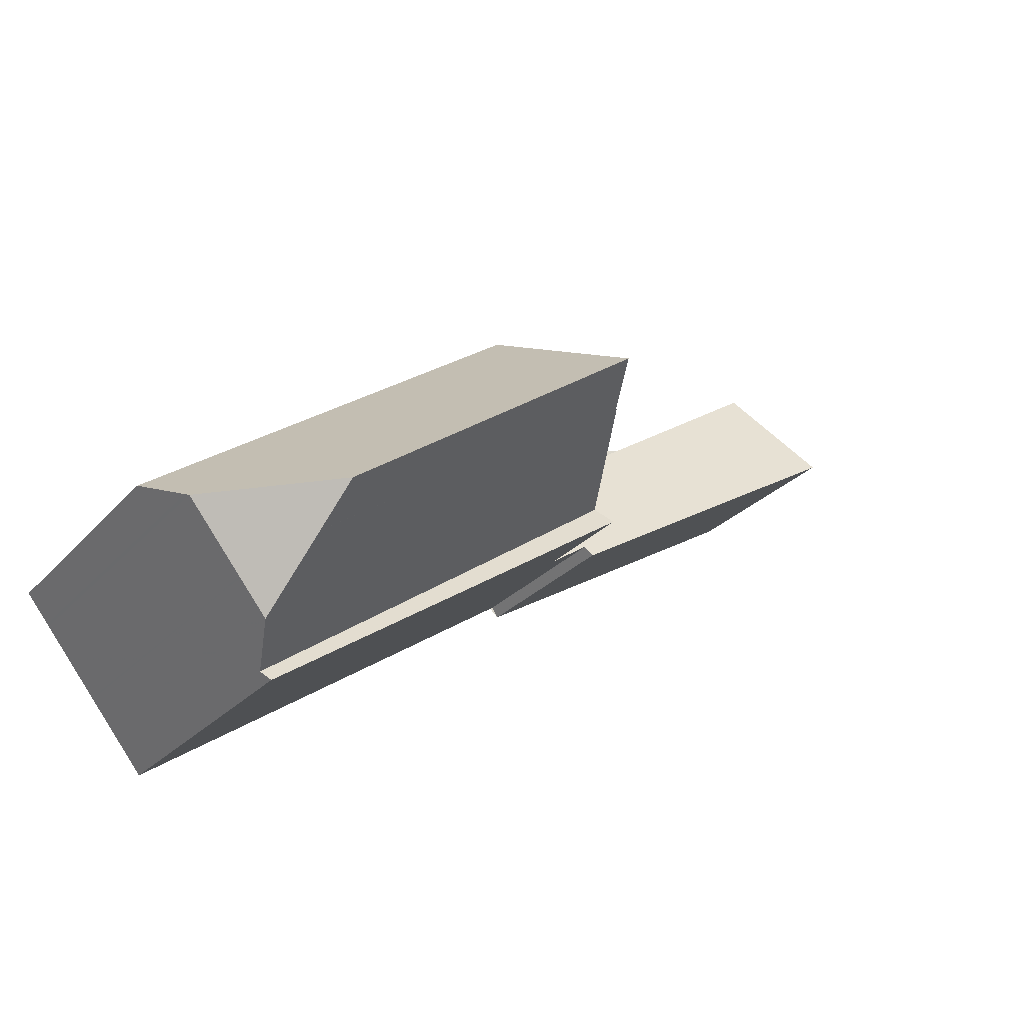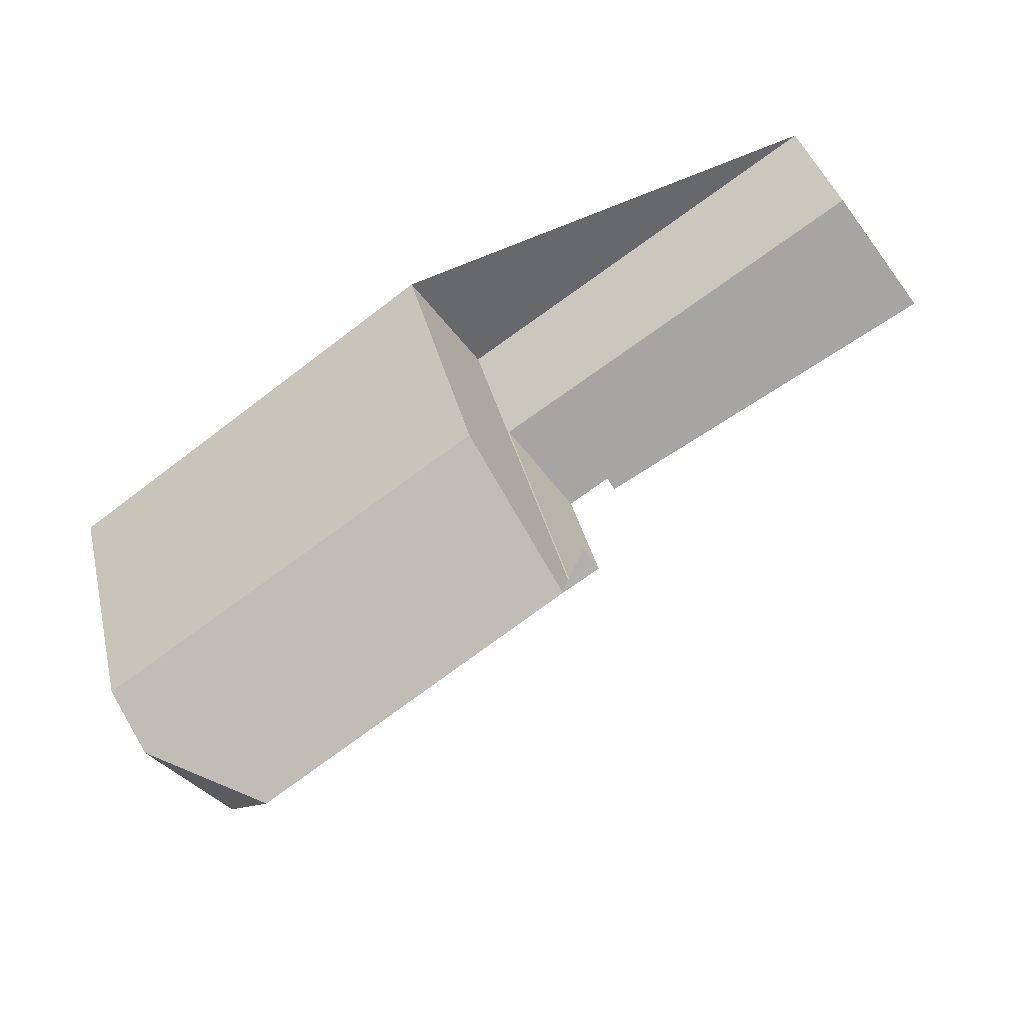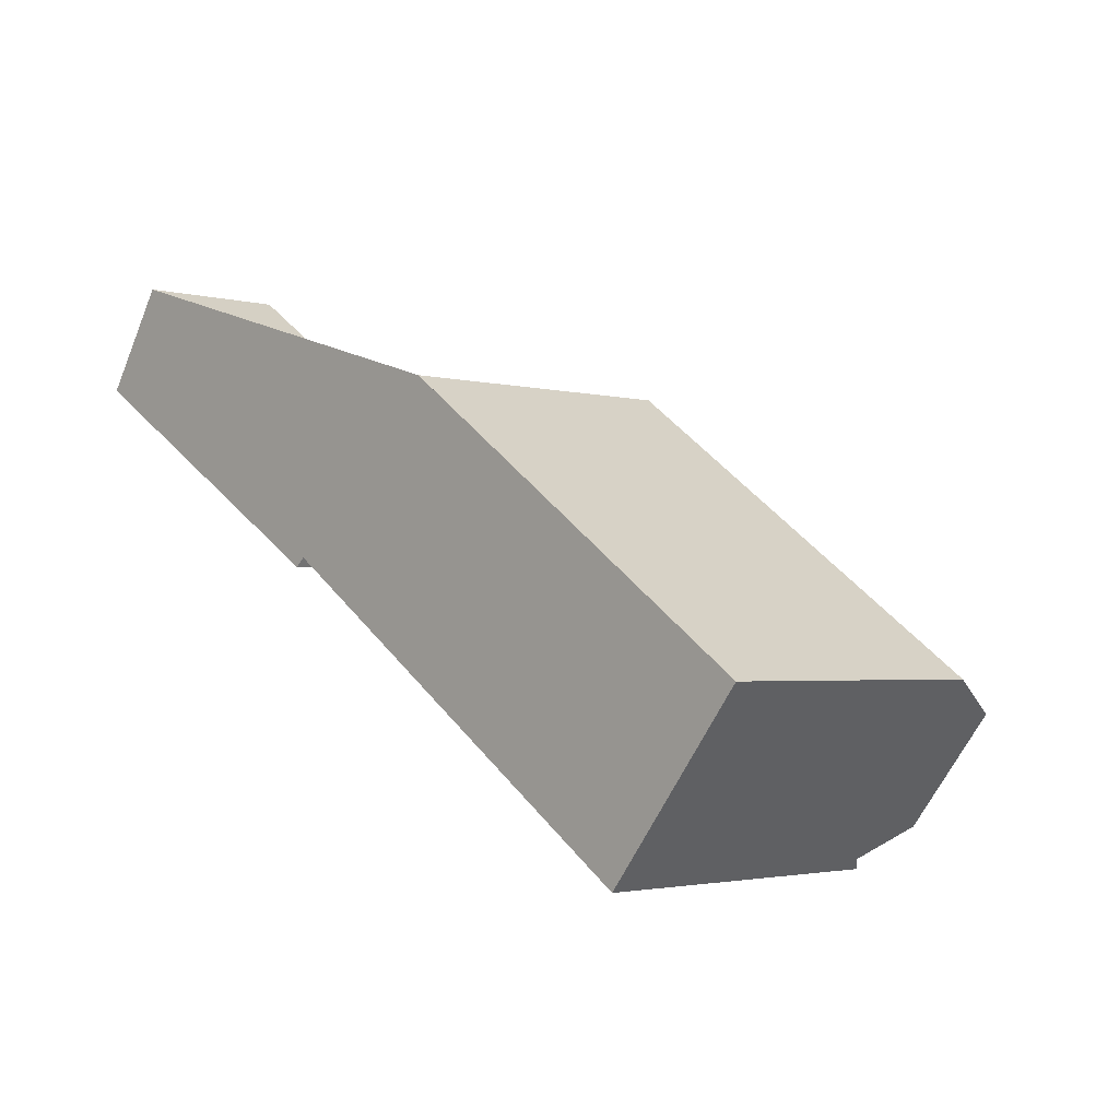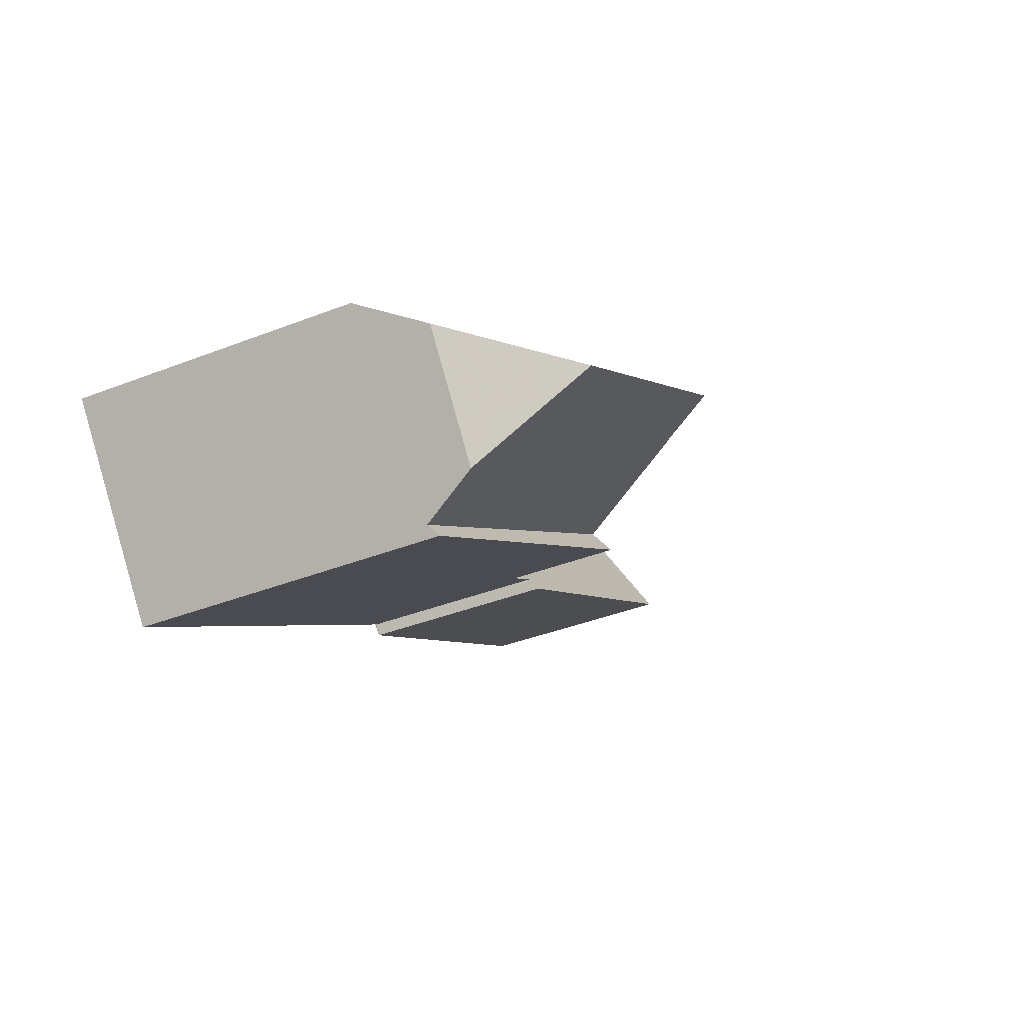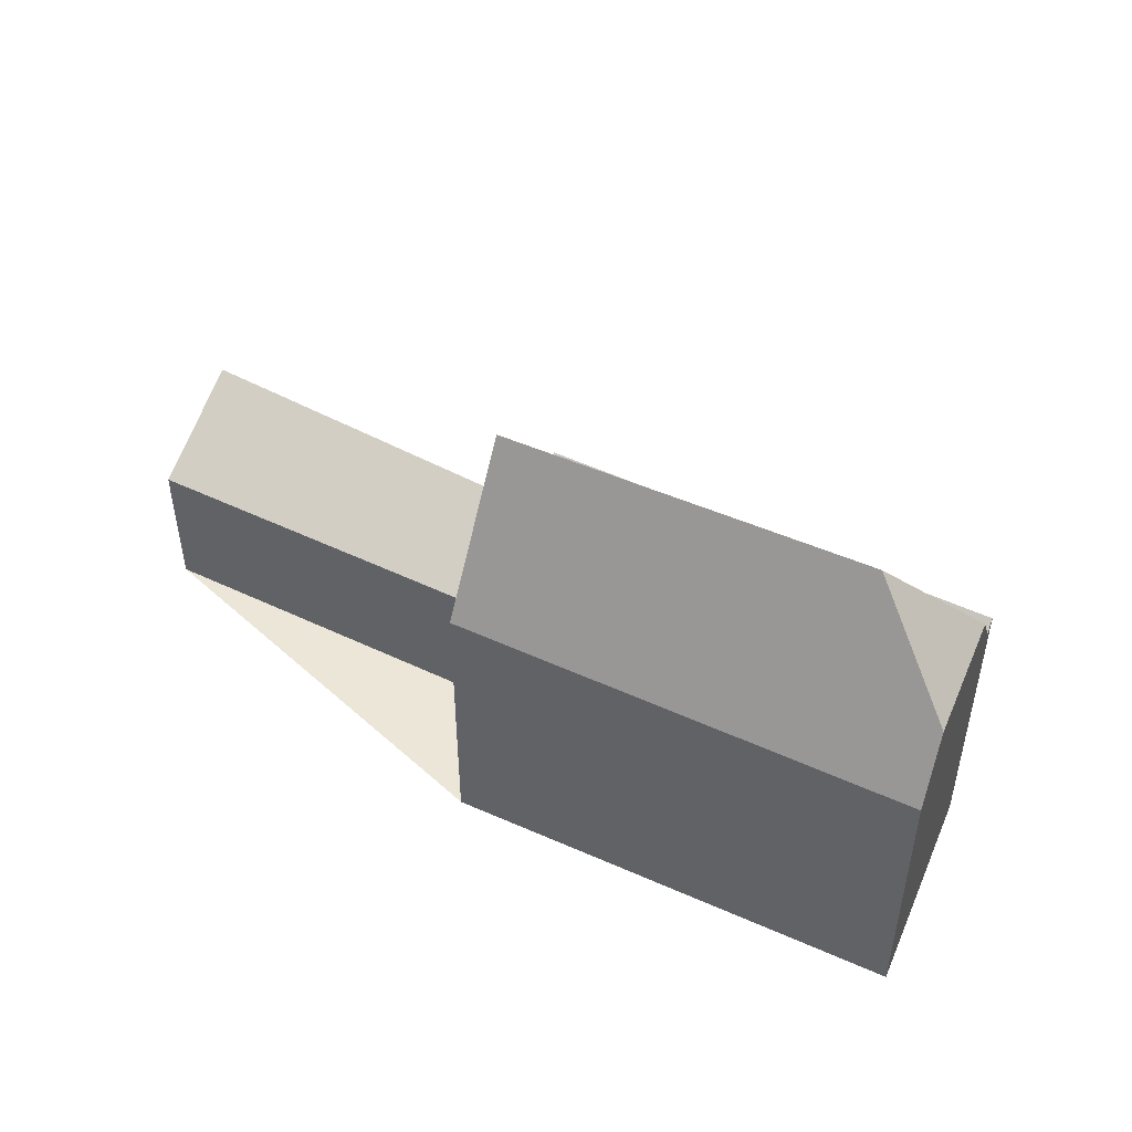
<metadata>
{"format":"obj","ext":"obj","renderer":"f3d","projection":"perspective","resolution":1024,"background":"white","views":[{"elev":-26.6,"azim":-32.0,"up":"+Y"},{"elev":37.9,"azim":-13.5,"up":"+Y"},{"elev":-2.5,"azim":-132.9,"up":"+Y"},{"elev":-39.8,"azim":-64.3,"up":"+Y"},{"elev":49.0,"azim":-118.6,"up":"+Z"}]}
</metadata>
<code>
v -344.1 -670 2.97
v -342.7 -672 4.201
v -349.2 -675.9 4.038
v -349.3 -675.7 3.907
v -351.3 -674.8 8.098
v -360.5 -678 5.695
v -352.8 -672.6 5.858
v -357.8 -681.4 6.139
v -343.9 -672.7 4.172
v -342.8 -671.9 4.157
v -343.6 -670.6 3.386
v -349.2 -675.9 4.035
v -343.8 -672.6 4.171
v -350.1 -676.2 3.911
v -351.3 -674.8 2.955
v -351.7 -674.2 9.13
v -358 -681.2 5.966
v -358.4 -680.7 7.032
v -350.1 -676.2 5.268
v -351.3 -674.8 8.097
v -351.7 -674.2 9.13
v -357.8 -678.6 9.102
v -360 -678.6 7.024
v -358 -681.2 5.966
v -350.1 -676.2 6.217
v -350.4 -675.9 5.916
v -351.3 -674.8 4.902
v -351.4 -674.7 8.162
v -352 -673.7 8.196
v -358 -679.4 8.328
v -358.6 -678.6 8.357
v -357.8 -678.6 9.102
v -358 -679.4 8.328
v -358.6 -678.6 8.357
v -360 -678.6 7.024
v -357.8 -678.6 9.102
v -358.4 -680.7 7.032
v -358 -679.4 8.309
v -358.6 -678.6 8.338
v -358.6 -678.6 8.338
v -358 -679.4 8.309
v -352.2 -673.4 7.594
v -351.1 -675.1 7.54
v -351.3 -674.8 7.552
v -359 -680 7.029
v -358 -679.4 8.271
v -358 -679.4 8.271
v -351 -675.1 5.237
v -351 -675.1 7.375
v -351 -675.1 3.199
v -358 -681.2 5.975
v -357.9 -681.2 5.965
v -357.9 -681.2 5.965
v -353.5 -678.5 6.182
v -342.7 -672 4.198
v -352.4 -674.7 9.127
v -352 -675.2 8.178
v -351.8 -675.5 7.617
v -352.8 -674.3 8.214
v -353 -674 7.677
v -351.7 -675.6 7.464
v -351.1 -676.4 5.92
v -351.1 -676.4 5.92
v -350.8 -676.7 6.21
v -353.6 -673.1 5.84
v -352.4 -674.7 9.127
v -360.5 -678 5.726
v -353.6 -673.2 5.871
v -352.8 -672.6 5.889
v -359.7 -678.6 7.302
v -358.8 -679.9 7.306
v -358.3 -680.4 7.308
v -357.8 -681.1 5.972
v -357.6 -681.3 6.141
v -358.3 -680.4 7.308
v -359.7 -678.6 7.302
v -357.8 -681.1 5.964
v -357.8 -681.1 5.964
v -360.3 -677.9 5.73
v -360.3 -677.9 5.699
v -343.7 -670.7 3.384
v -343.2 -671.3 3.76
v -344.2 -670 2.969
v -352.1 -673.8 8.198
v -352.3 -673.5 7.604
v -351.7 -674.2 9.13
v -351.7 -674.2 9.13
v -351.5 -674.5 8.6
v -351.3 -674.8 8.097
v -351.1 -675.1 7.54
v -351 -675.1 7.375
v -350.4 -675.9 5.916
v -350.4 -675.9 5.916
v -350.1 -676.2 6.217
v -351 -675.1 3.199
v -350.1 -676.2 3.911
v -353 -672.7 5.885
v -351.3 -674.8 2.955
v -353 -672.7 5.854
v -358.4 -680.3 7.308
v -358.6 -680.5 7.031
v -344 -670.2 3.088
v -344.1 -670.2 3.089
v -351 -675.1 7.387
v -351 -675.1 7.387
v -351 -675.1 5.232
v -351 -675.1 3.195
v -351.1 -675.2 7.388
v -351.7 -675.6 7.394
v -351 -675.1 3.195
v -358.3 -680.2 7.462
v -358.3 -680.2 7.462
v -353.3 -675.4 9.122
v -353 -675.9 8.202
v -352.8 -676.1 7.726
v -352.7 -676.2 7.591
v -353.7 -675 8.236
v -353.9 -674.7 7.782
v -354.6 -673.8 5.851
v -353.3 -675.4 9.122
v -352.6 -676.3 7.403
v -352 -677 5.926
v -352 -677 5.926
v -354.6 -673.8 5.82
v -351.8 -677.3 6.2
v -356.2 -677.4 9.109
v -355.9 -677.9 8.275
v -355.8 -678 8.062
v -355.8 -678 7.981
v -355.5 -678.3 7.433
v -354.9 -679.1 5.946
v -354.9 -679.1 5.946
v -356.5 -677.1 8.306
v -356.6 -677 8.104
v -357.5 -675.9 5.79
v -356.2 -677.4 9.109
v -357.5 -675.9 5.759
v -354.8 -679.3 6.121
v -354.7 -679.3 6.17
v -350.7 -675.5 6.639
v -350.7 -675.5 5.58
v -350.7 -675.5 6.639
v -344.8 -671.3 3.357
v -350.7 -675.5 3.448
v -352.3 -676.7 6.655
v -355.2 -678.7 6.685
v -358.1 -680.7 6.714
v -358.3 -680.9 6.716
v -343.7 -670.6 3.341
v -343.7 -670.6 3.342
v -351.4 -676 6.645
v -350.7 -675.5 3.448
v -353.2 -673.7 7.058
v -352.5 -673.3 7.072
v -359.9 -678.4 6.917
v -357 -676.4 6.977
v -354.1 -674.4 7.038
v -352.4 -673.2 7.074
v -360.1 -678.6 6.913
v -358 -679.4 8.328
v -358 -679.4 8.31
v -355.9 -677.9 8.309
v -358 -679.4 8.331
v -358.7 -679.9 7.306
v -358.9 -680 7.029
v -358 -679.4 8.331
v -351.4 -674.7 8.263
v -352.1 -675.1 8.269
v -353 -675.8 8.279
v -358.6 -679.7 7.58
v -343.3 -671.2 3.731
v -343.3 -671.2 3.731
v -351.3 -676.1 6.438
v -350.6 -675.7 6.349
v -350.6 -675.7 3.545
v -352.3 -676.7 6.565
v -350.6 -675.7 3.545
v -350.6 -675.7 5.714
v -355.3 -678.6 6.955
v -353.1 -677.2 6.663
v -350.6 -675.7 6.349
v -358.5 -680.5 7.031
v -358.3 -680.4 7.308
v -358.3 -680.4 7.334
v -358.3 -680.4 7.334
v -344 -670.2 3.088
v -344.1 -670 2.97
v -344.1 -670 0
v -344 -670.2 0
v -343.9 -672.7 4.172
v -342.7 -672 4.201
v -342.7 -672 0
v -343.9 -672.7 0
v -349.2 -675.9 4.035
v -349.2 -675.9 4.038
v -349.2 -675.9 0
v -349.2 -675.9 0
v -350.1 -676.2 3.911
v -349.3 -675.7 3.907
v -349.3 -675.7 0
v -350.1 -676.2 -4.441e-16
v -351.3 -674.8 8.097
v -351.3 -674.8 8.098
v -351.3 -674.8 0
v -351.3 -674.8 0
v -360.3 -677.9 5.699
v -360.5 -678 5.695
v -360.5 -678 8.882e-16
v -360.3 -677.9 0
v -352.8 -672.6 5.889
v -352.8 -672.6 5.858
v -352.8 -672.6 0
v -352.8 -672.6 0
v -358 -681.2 5.966
v -357.8 -681.4 6.139
v -357.8 -681.4 0
v -358 -681.2 0
v -349.2 -675.9 4.038
v -343.9 -672.7 4.172
v -343.9 -672.7 0
v -349.2 -675.9 0
v -342.7 -672 4.198
v -342.8 -671.9 4.157
v -342.8 -671.9 0
v -342.7 -672 0
v -343.3 -671.2 3.731
v -343.6 -670.6 3.386
v -343.6 -670.6 -4.441e-16
v -343.3 -671.2 0
v -349.3 -675.7 3.907
v -349.2 -675.9 4.035
v -349.2 -675.9 0
v -349.3 -675.7 0
v -358.5 -680.5 7.031
v -358.4 -680.7 7.032
v -358.4 -680.7 0
v -358.5 -680.5 -8.882e-16
v -351.5 -674.5 8.6
v -351.7 -674.2 9.13
v -351.7 -674.2 0
v -351.5 -674.5 0
v -358 -681.2 5.975
v -358 -681.2 5.966
v -358 -681.2 0
v -358 -681.2 0
v -351.3 -674.8 8.098
v -351.4 -674.7 8.162
v -351.4 -674.7 0
v -351.3 -674.8 0
v -351.7 -674.2 9.13
v -352 -673.7 8.196
v -352 -673.7 0
v -351.7 -674.2 0
v -360.1 -678.6 6.913
v -360 -678.6 7.024
v -360 -678.6 0
v -360.1 -678.6 0
v -352 -673.7 8.196
v -352.2 -673.4 7.594
v -352.2 -673.4 -8.882e-16
v -352 -673.7 0
v -360 -678.6 7.024
v -359 -680 7.029
v -359 -680 0
v -360 -678.6 0
v -358.3 -680.9 6.716
v -358 -681.2 5.975
v -358 -681.2 0
v -358.3 -680.9 0
v -354.7 -679.3 6.17
v -353.5 -678.5 6.182
v -353.5 -678.5 -8.882e-16
v -354.7 -679.3 8.882e-16
v -342.7 -672 4.201
v -342.7 -672 4.198
v -342.7 -672 0
v -342.7 -672 0
v -351.8 -677.3 6.2
v -350.8 -676.7 6.21
v -350.8 -676.7 0
v -351.8 -677.3 0
v -353 -672.7 5.854
v -353.6 -673.1 5.84
v -353.6 -673.1 0
v -353 -672.7 0
v -360.5 -678 5.695
v -360.5 -678 5.726
v -360.5 -678 0
v -360.5 -678 8.882e-16
v -352.4 -673.2 7.074
v -352.8 -672.6 5.889
v -352.8 -672.6 0
v -352.4 -673.2 0
v -357.8 -681.4 6.139
v -357.6 -681.3 6.141
v -357.6 -681.3 -8.882e-16
v -357.8 -681.4 0
v -357.5 -675.9 5.759
v -360.3 -677.9 5.699
v -360.3 -677.9 0
v -357.5 -675.9 0
v -342.8 -671.9 4.157
v -343.2 -671.3 3.76
v -343.2 -671.3 4.441e-16
v -342.8 -671.9 0
v -344.1 -670 2.97
v -344.2 -670 2.969
v -344.2 -670 0
v -344.1 -670 0
v -351.4 -674.7 8.263
v -351.5 -674.5 8.6
v -351.5 -674.5 0
v -351.4 -674.7 0
v -350.8 -676.7 6.21
v -350.1 -676.2 6.217
v -350.1 -676.2 8.882e-16
v -350.8 -676.7 0
v -344.2 -670 2.969
v -351.3 -674.8 2.955
v -351.3 -674.8 0
v -344.2 -670 0
v -352.8 -672.6 5.858
v -353 -672.7 5.854
v -353 -672.7 0
v -352.8 -672.6 0
v -358.9 -680 7.029
v -358.6 -680.5 7.031
v -358.6 -680.5 -8.882e-16
v -358.9 -680 -8.882e-16
v -343.7 -670.6 3.341
v -344 -670.2 3.088
v -344 -670.2 0
v -343.7 -670.6 0
v -353.6 -673.1 5.84
v -354.6 -673.8 5.82
v -354.6 -673.8 8.882e-16
v -353.6 -673.1 0
v -353.5 -678.5 6.182
v -351.8 -677.3 6.2
v -351.8 -677.3 0
v -353.5 -678.5 -8.882e-16
v -354.6 -673.8 5.82
v -357.5 -675.9 5.759
v -357.5 -675.9 0
v -354.6 -673.8 8.882e-16
v -357.6 -681.3 6.141
v -354.7 -679.3 6.17
v -354.7 -679.3 8.882e-16
v -357.6 -681.3 -8.882e-16
v -358.4 -680.7 7.032
v -358.3 -680.9 6.716
v -358.3 -680.9 0
v -358.4 -680.7 0
v -343.6 -670.6 3.386
v -343.7 -670.6 3.341
v -343.7 -670.6 0
v -343.6 -670.6 -4.441e-16
v -352.2 -673.4 7.594
v -352.4 -673.2 7.074
v -352.4 -673.2 0
v -352.2 -673.4 -8.882e-16
v -360.5 -678 5.726
v -360.1 -678.6 6.913
v -360.1 -678.6 0
v -360.5 -678 0
v -359 -680 7.029
v -358.9 -680 7.029
v -358.9 -680 -8.882e-16
v -359 -680 0
v -351.4 -674.7 8.162
v -351.4 -674.7 8.263
v -351.4 -674.7 0
v -351.4 -674.7 0
v -343.2 -671.3 3.76
v -343.3 -671.2 3.731
v -343.3 -671.2 0
v -343.2 -671.3 4.441e-16
v -358.6 -680.5 7.031
v -358.5 -680.5 7.031
v -358.5 -680.5 -8.882e-16
v -358.6 -680.5 -8.882e-16
v -360.5 -678 0
v -352.8 -672.6 0
v -351.3 -674.8 0
v -344.1 -670 0
v -342.7 -672 0
v -349.2 -675.9 0
v -349.3 -675.7 0
v -357.8 -681.4 0
f 55 2 9 13
f 158 42 85 154
f 13 9 3 12
f 160 31 22 166
f 44 20 43
f 25 19 26
f 152 50 48 141
f 84 29 16 86
f 161 39 31 160
f 163 32 126 162
f 128 41 33 127
f 165 45 71 164
f 52 24 51
f 85 42 29 84
f 74 8 17 53 73
f 141 48 49 140
f 71 45 23 76
f 129 47 41 128
f 106 27 44 43 105
f 107 15 27 106
f 148 37 75 147
f 73 53 78
f 13 10 55
f 168 56 87 88 167
f 90 58 57 28 5 89
f 118 60 59 117
f 108 61 58 90 104
f 109 61 108
f 94 64 63 93
f 153 60 118 157
f 117 59 66 120
f 124 65 68 119
f 99 7 69 97
f 164 71 170
f 139 74 73 138
f 170 71 76 39 161
f 130 112 47 129
f 138 73 78 132
f 155 70 35 159
f 79 67 6 80
f 172 82 171
f 103 83 1 102
f 84 59 60 85
f 87 21 88
f 144 95 143
f 154 85 60 153
f 86 66 59 84
f 110 98 83 103
f 97 68 65 99
f 183 72 18 182
f 150 103 102 149
f 105 49 48 106
f 106 48 50 107
f 104 91 108
f 151 109 108 91 142
f 143 95 110 103 150
f 184 72 183
f 179 146 147 75 185
f 169 113 56 168
f 114 57 58 115
f 115 58 61 116
f 134 118 117 133
f 157 118 134 156
f 133 117 120 136
f 145 121 109 151
f 137 124 119 135
f 116 61 109 121
f 123 63 64 125
f 162 126 113 169
f 127 114 115 128
f 128 115 116 129
f 180 146 179
f 133 34 40 134
f 156 134 40 70 155
f 136 36 34 133
f 135 79 80 137
f 138 54 139
f 129 116 121 130
f 132 123 125 54 138
f 181 26 178
f 171 82 10 13 12 4 96 175
f 176 122 131 146 180
f 147 77 52 51 148
f 149 11 81 150
f 174 92 62 173
f 150 81 143
f 146 131 77 147
f 173 62 122 176
f 178 26 19 14 177
f 153 68 97 154
f 155 79 135 156
f 157 119 68 153
f 156 135 119 157
f 154 97 69 158
f 159 67 79 155
f 160 30 38 161
f 162 127 33 163
f 164 100 101 165
f 167 28 57 168
f 168 57 114 169
f 169 114 127 162
f 166 30 160
f 170 46 111 100 164
f 161 38 46 170
f 171 81 11 172
f 173 151 142 174
f 176 145 151 173
f 177 152 141 178
f 179 130 121 145 180
f 178 141 140 181
f 175 144 143 81 171
f 180 145 176
f 182 101 100 183
f 183 100 111 184
f 185 112 130 179
f 187 188 189 186
f 191 192 193 190
f 195 196 197 194
f 199 200 201 198
f 203 204 205 202
f 207 208 209 206
f 211 212 213 210
f 215 216 217 214
f 219 220 221 218
f 223 224 225 222
f 227 228 229 226
f 231 232 233 230
f 235 236 237 234
f 239 240 241 238
f 243 244 245 242
f 247 248 249 246
f 251 252 253 250
f 255 256 257 254
f 259 260 261 258
f 263 264 265 262
f 267 268 269 266
f 271 272 273 270
f 275 276 277 274
f 279 280 281 278
f 283 284 285 282
f 287 288 289 286
f 291 292 293 290
f 295 296 297 294
f 299 300 301 298
f 303 304 305 302
f 307 308 309 306
f 311 312 313 310
f 315 316 317 314
f 319 320 321 318
f 323 324 325 322
f 327 328 329 326
f 331 332 333 330
f 335 336 337 334
f 339 340 341 338
f 343 344 345 342
f 347 348 349 346
f 351 352 353 350
f 355 356 357 354
f 359 360 361 358
f 363 364 365 362
f 367 368 369 366
f 371 372 373 370
f 375 376 377 374
f 379 380 381 378
f 383 384 385 386 387 388 389 382

</code>
